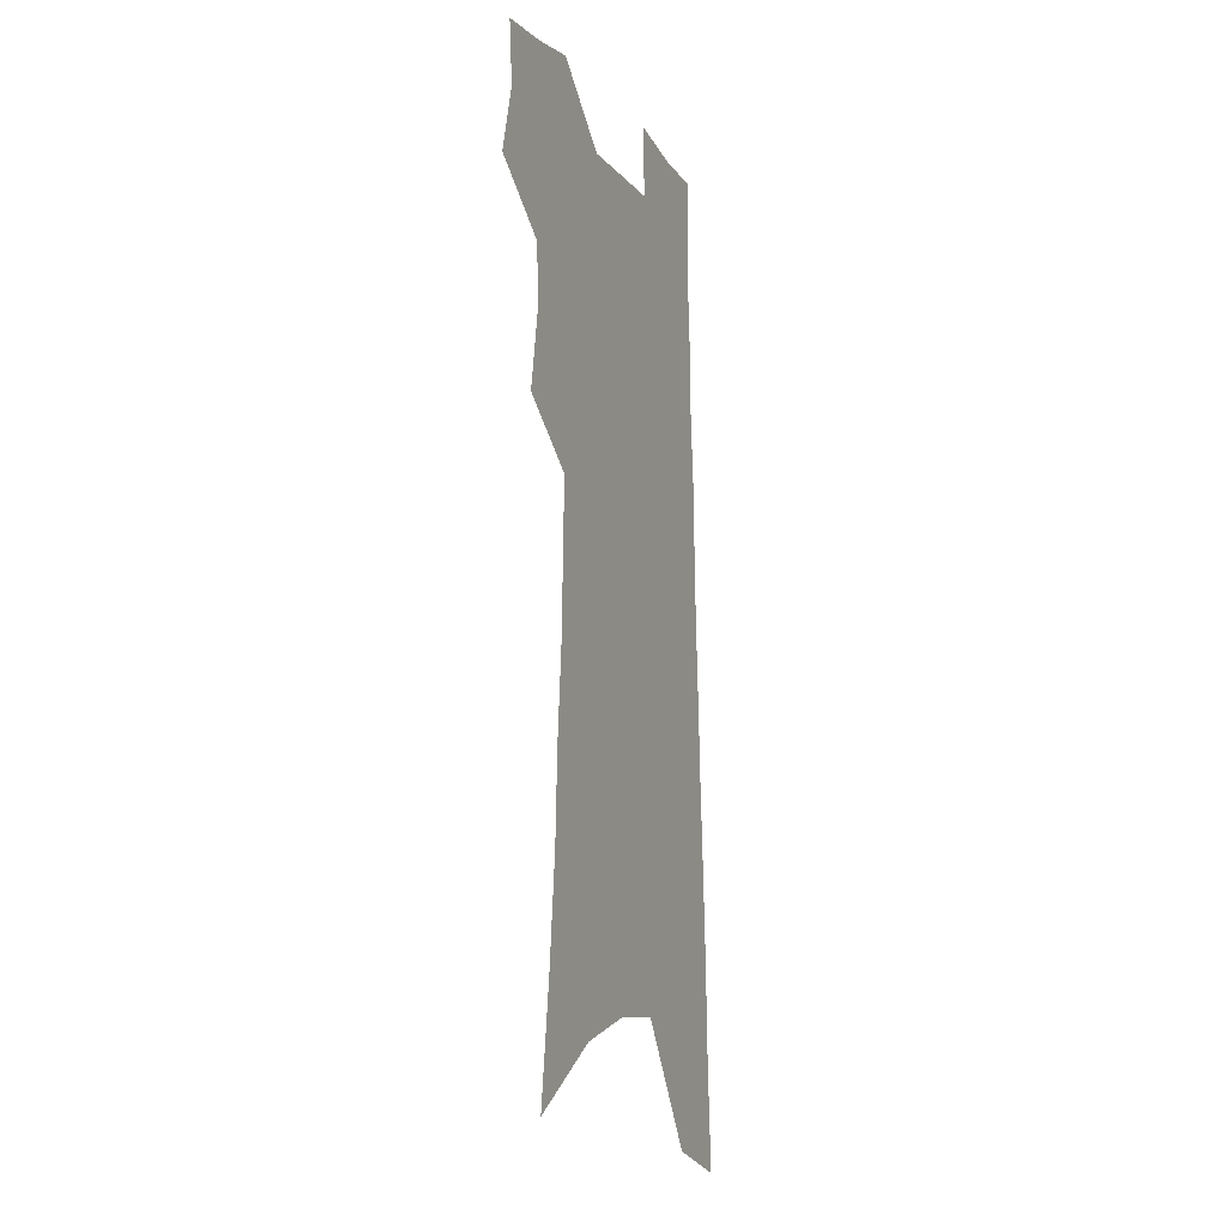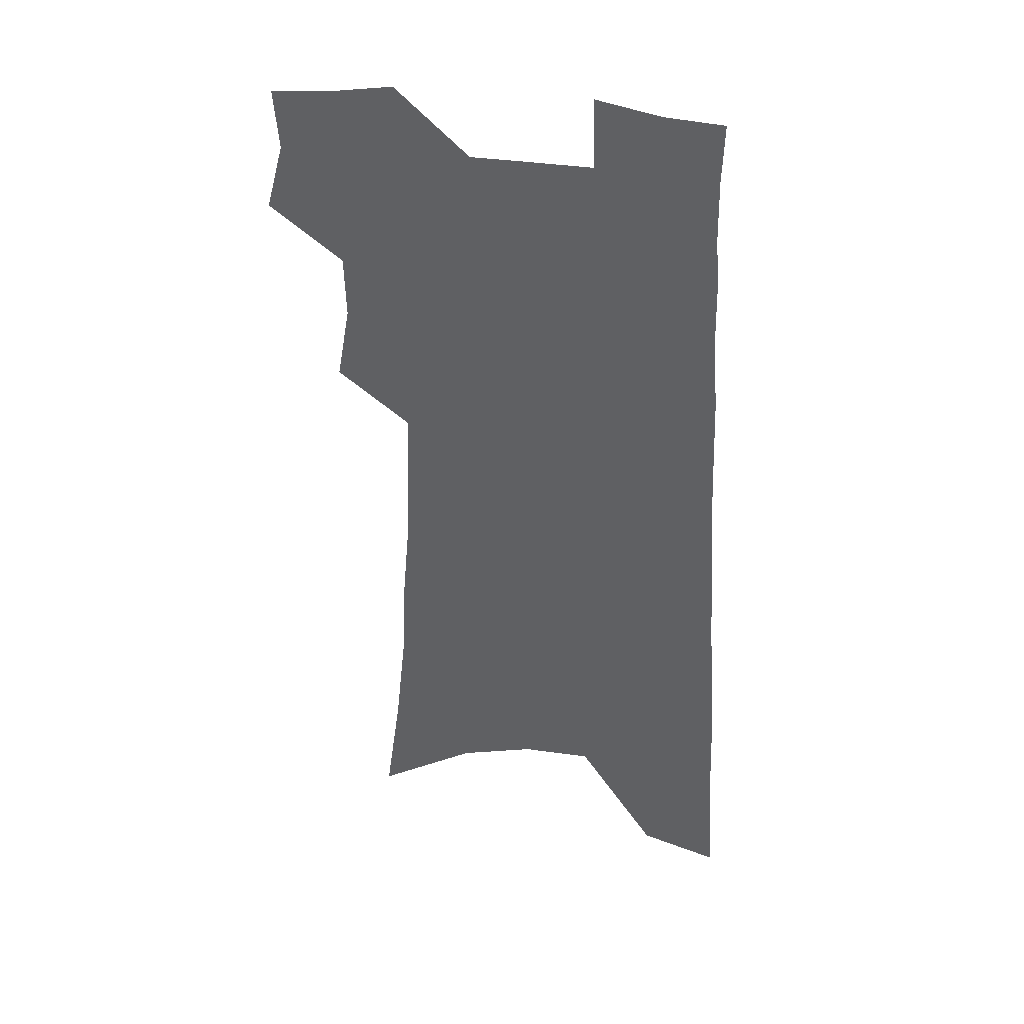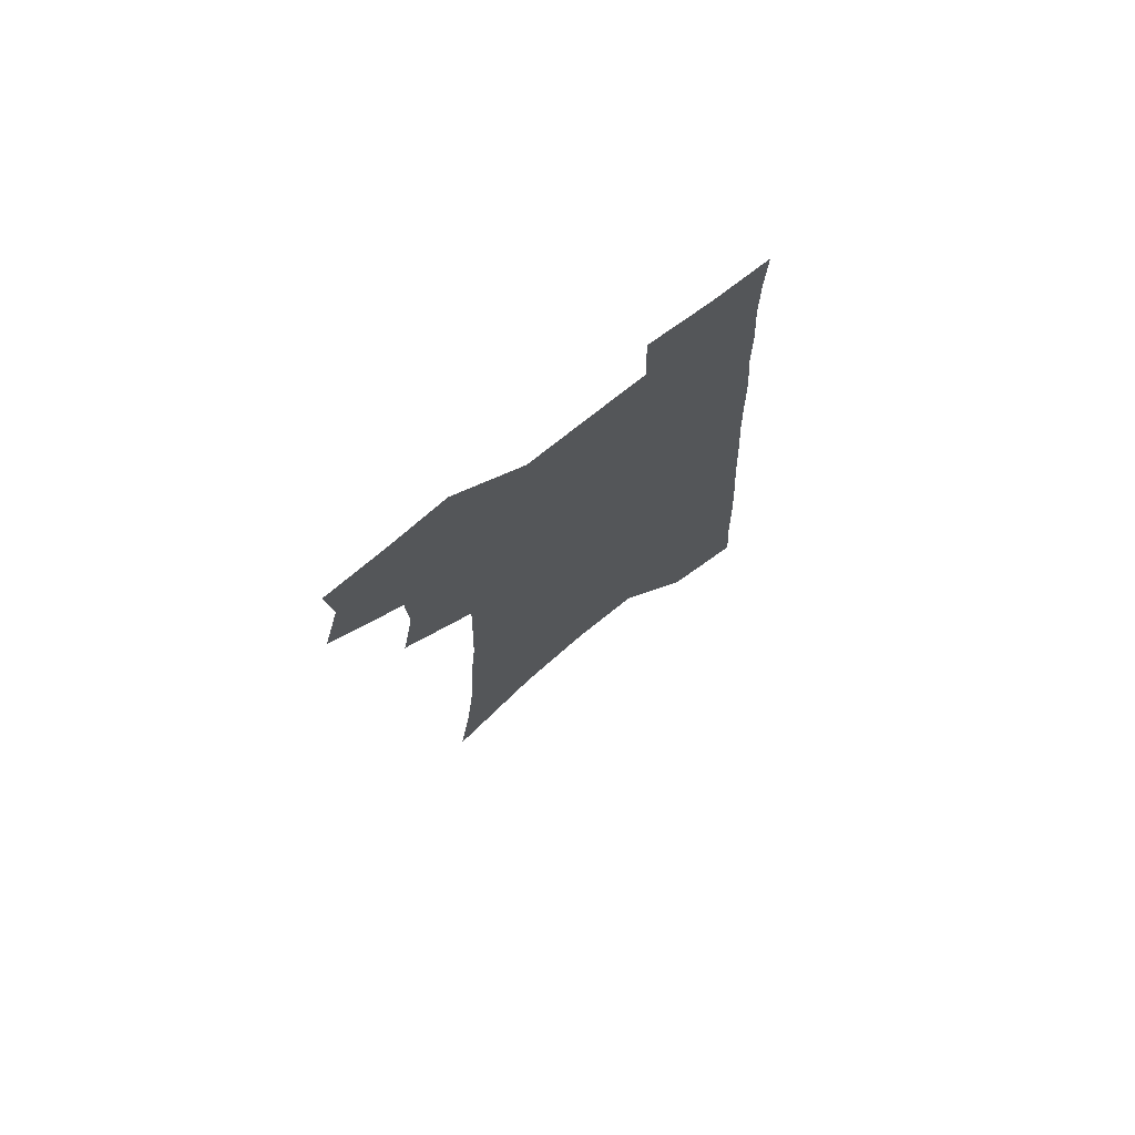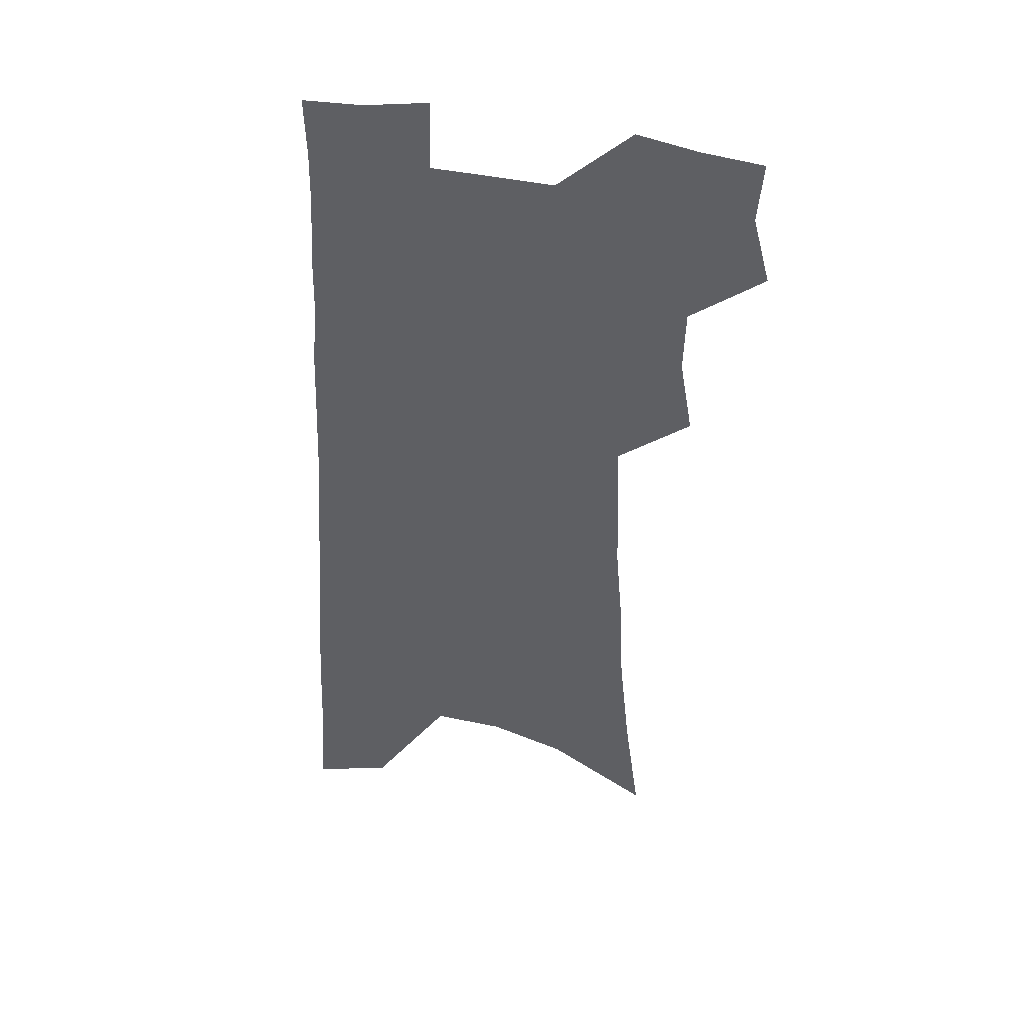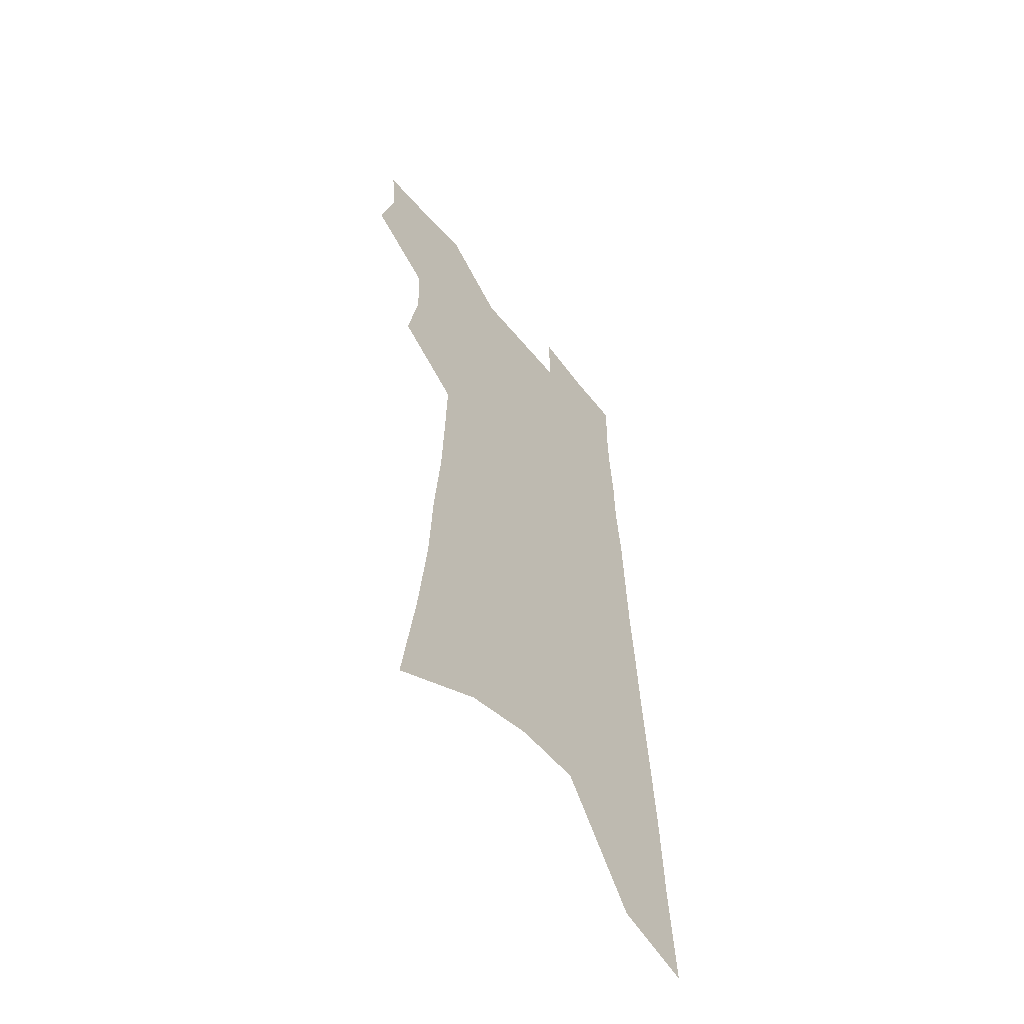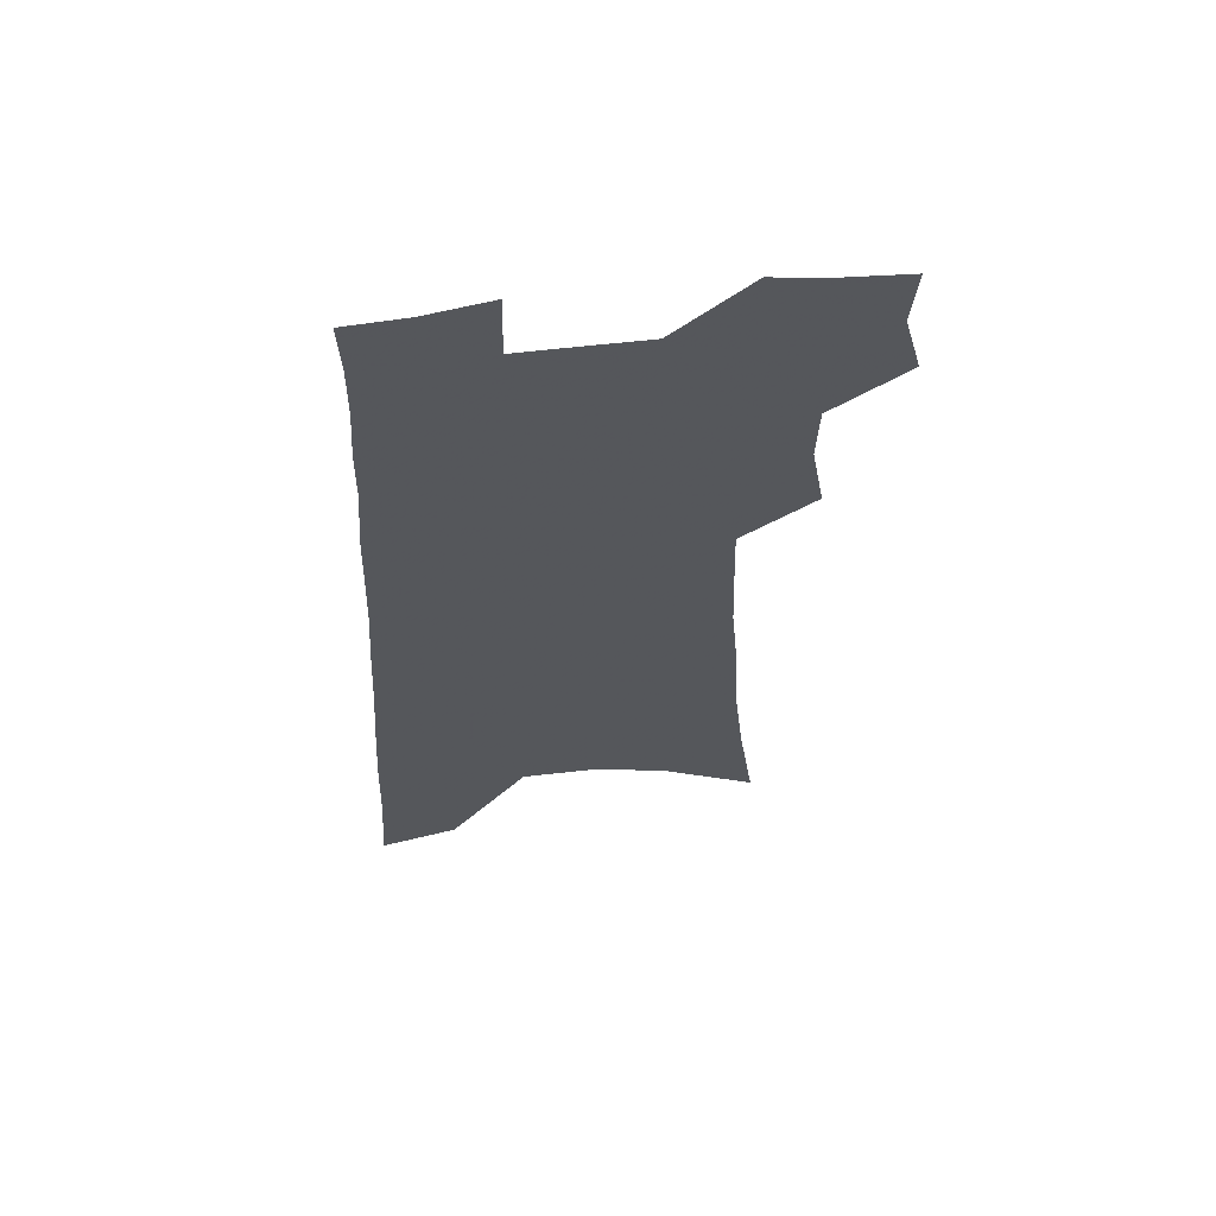
<metadata>
{"format":"obj","ext":"obj","renderer":"f3d","projection":"perspective","resolution":1024,"background":"white","views":[{"elev":-11.6,"azim":-67.8,"up":"+Y"},{"elev":38.7,"azim":12.0,"up":"+Y"},{"elev":75.7,"azim":-38.2,"up":"+Y"},{"elev":43.2,"azim":-167.5,"up":"+Y"},{"elev":-57.5,"azim":-51.4,"up":"+Y"},{"elev":62.3,"azim":172.7,"up":"+Y"}]}
</metadata>
<code>
v 493.7 497.7 0
v 500.8 524.7 0
v 498.7 548.9 0
v 518.8 419.8 0
v 524.1 450.2 0
v 523.3 475.6 0
v 529 502.9 0
v 526.7 526.6 0
v 523.5 551.4 0
v 530.9 175.6 0
v 537.3 223.1 0
v 541.6 264.9 0
v 543.1 300.4 0
v 546.1 336.7 0
v 547.2 368 0
v 548.1 397.6 0
v 551.6 427.9 0
v 551.8 453.8 0
v 553.3 479.7 0
v 553.6 504.1 0
v 551.7 528.5 0
v 547.6 555.7 0
v 571.2 200.7 0
v 572.7 240.4 0
v 573.4 276.4 0
v 573.5 309.6 0
v 575.3 344.1 0
v 576.4 375.2 0
v 577.1 403.9 0
v 577.2 430.3 0
v 577.7 456 0
v 578.4 480.9 0
v 579.1 505 0
v 577.3 529 0
v 601.7 209.8 0
v 601.2 245.5 0
v 601.5 282.4 0
v 601.5 315.7 0
v 601.7 347 0
v 602.1 376.9 0
v 602.4 406.4 0
v 602.8 433.3 0
v 602.9 458.3 0
v 602.7 481.9 0
v 602.6 505.7 0
v 601.8 529.6 0
v 630 210.8 0
v 629 249.4 0
v 628.3 284.1 0
v 627.8 316.8 0
v 627.2 348.3 0
v 627.5 375.4 0
v 626.8 406.7 0
v 626.7 432.8 0
v 626.3 458.5 0
v 626.6 482 0
v 626.3 506.3 0
v 626 529.9 0
v 625.4 558.6 0
v 662.3 162.1 0
v 659.3 205.7 0
v 657.4 244.5 0
v 655.7 280.6 0
v 655.1 312.9 0
v 653 346.3 0
v 653 374.8 0
v 653.3 402.4 0
v 651.3 431.5 0
v 651.2 456.8 0
v 650.9 481.6 0
v 649.9 506.3 0
v 650.1 529.8 0
v 651.5 554.1 0
v 694.2 153.3 0
v 691.4 195.2 0
v 690 232.6 0
v 687.8 269.5 0
v 685.4 304.6 0
v 683.6 337.6 0
v 681.5 369.2 0
v 680.4 398.5 0
v 679.5 426.6 0
v 677.2 454.8 0
v 676.7 480 0
v 675.1 505.5 0
v 674.7 529.5 0
v 675.5 553.1 0
f 6 7 1
f 1 7 2
f 7 8 2
f 2 8 3
f 8 9 3
f 16 17 4
f 4 17 5
f 17 18 5
f 5 18 6
f 18 19 6
f 6 19 7
f 19 20 7
f 7 20 8
f 20 21 8
f 8 21 9
f 21 22 9
f 10 23 11
f 23 24 11
f 11 24 12
f 24 25 12
f 12 25 13
f 25 26 13
f 13 26 14
f 26 27 14
f 14 27 15
f 27 28 15
f 15 28 16
f 28 29 16
f 16 29 17
f 29 30 17
f 17 30 18
f 30 31 18
f 18 31 19
f 31 32 19
f 19 32 20
f 32 33 20
f 20 33 21
f 33 34 21
f 21 34 22
f 23 35 24
f 35 36 24
f 24 36 25
f 36 37 25
f 25 37 26
f 37 38 26
f 26 38 27
f 38 39 27
f 27 39 28
f 39 40 28
f 28 40 29
f 40 41 29
f 29 41 30
f 41 42 30
f 30 42 31
f 42 43 31
f 31 43 32
f 43 44 32
f 32 44 33
f 44 45 33
f 33 45 34
f 45 46 34
f 35 47 36
f 47 48 36
f 36 48 37
f 48 49 37
f 37 49 38
f 49 50 38
f 38 50 39
f 50 51 39
f 39 51 40
f 51 52 40
f 40 52 41
f 52 53 41
f 41 53 42
f 53 54 42
f 42 54 43
f 54 55 43
f 43 55 44
f 55 56 44
f 44 56 45
f 56 57 45
f 45 57 46
f 57 58 46
f 60 61 47
f 47 61 48
f 61 62 48
f 48 62 49
f 62 63 49
f 49 63 50
f 63 64 50
f 50 64 51
f 64 65 51
f 51 65 52
f 65 66 52
f 52 66 53
f 66 67 53
f 53 67 54
f 67 68 54
f 54 68 55
f 68 69 55
f 55 69 56
f 69 70 56
f 56 70 57
f 70 71 57
f 57 71 58
f 71 72 58
f 58 72 59
f 72 73 59
f 60 74 61
f 74 75 61
f 61 75 62
f 75 76 62
f 62 76 63
f 76 77 63
f 63 77 64
f 77 78 64
f 64 78 65
f 78 79 65
f 65 79 66
f 79 80 66
f 66 80 67
f 80 81 67
f 67 81 68
f 81 82 68
f 68 82 69
f 82 83 69
f 69 83 70
f 83 84 70
f 70 84 71
f 84 85 71
f 71 85 72
f 85 86 72
f 72 86 73
f 86 87 73

</code>
